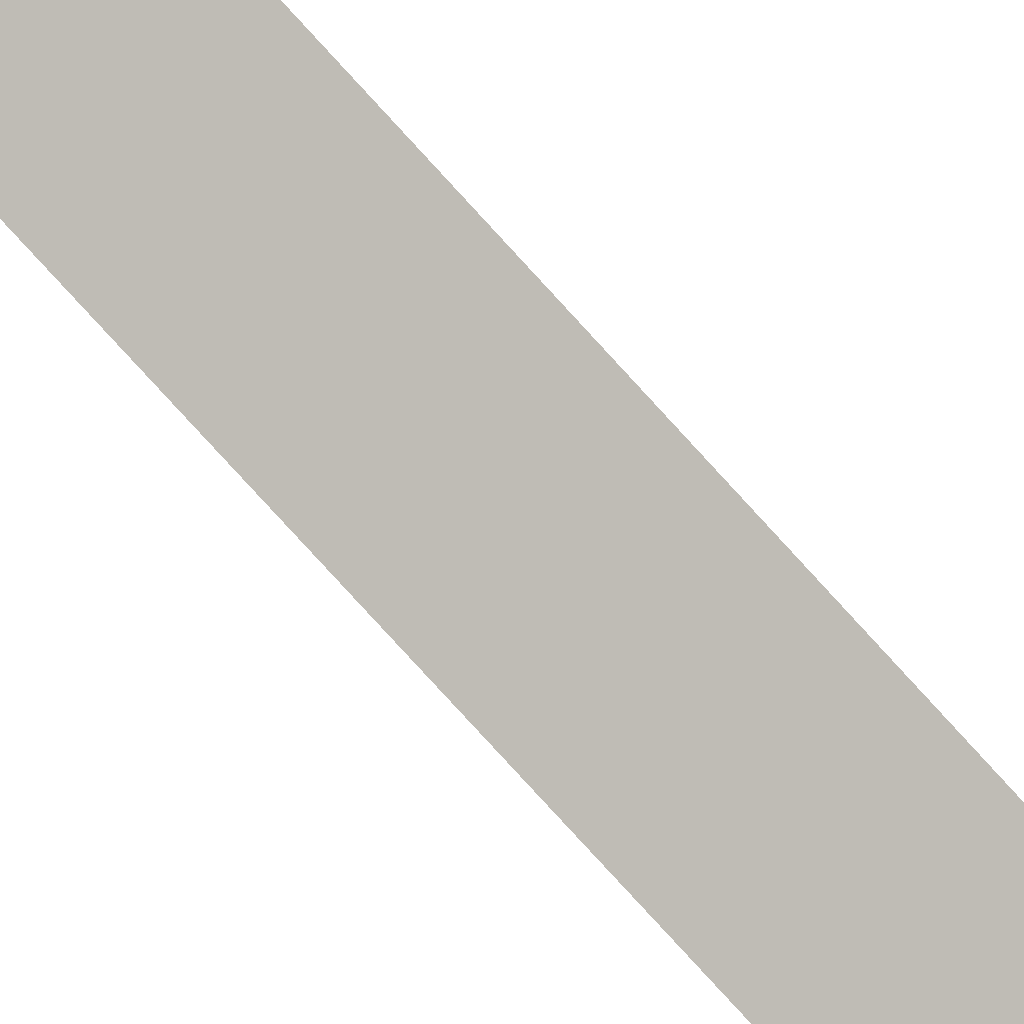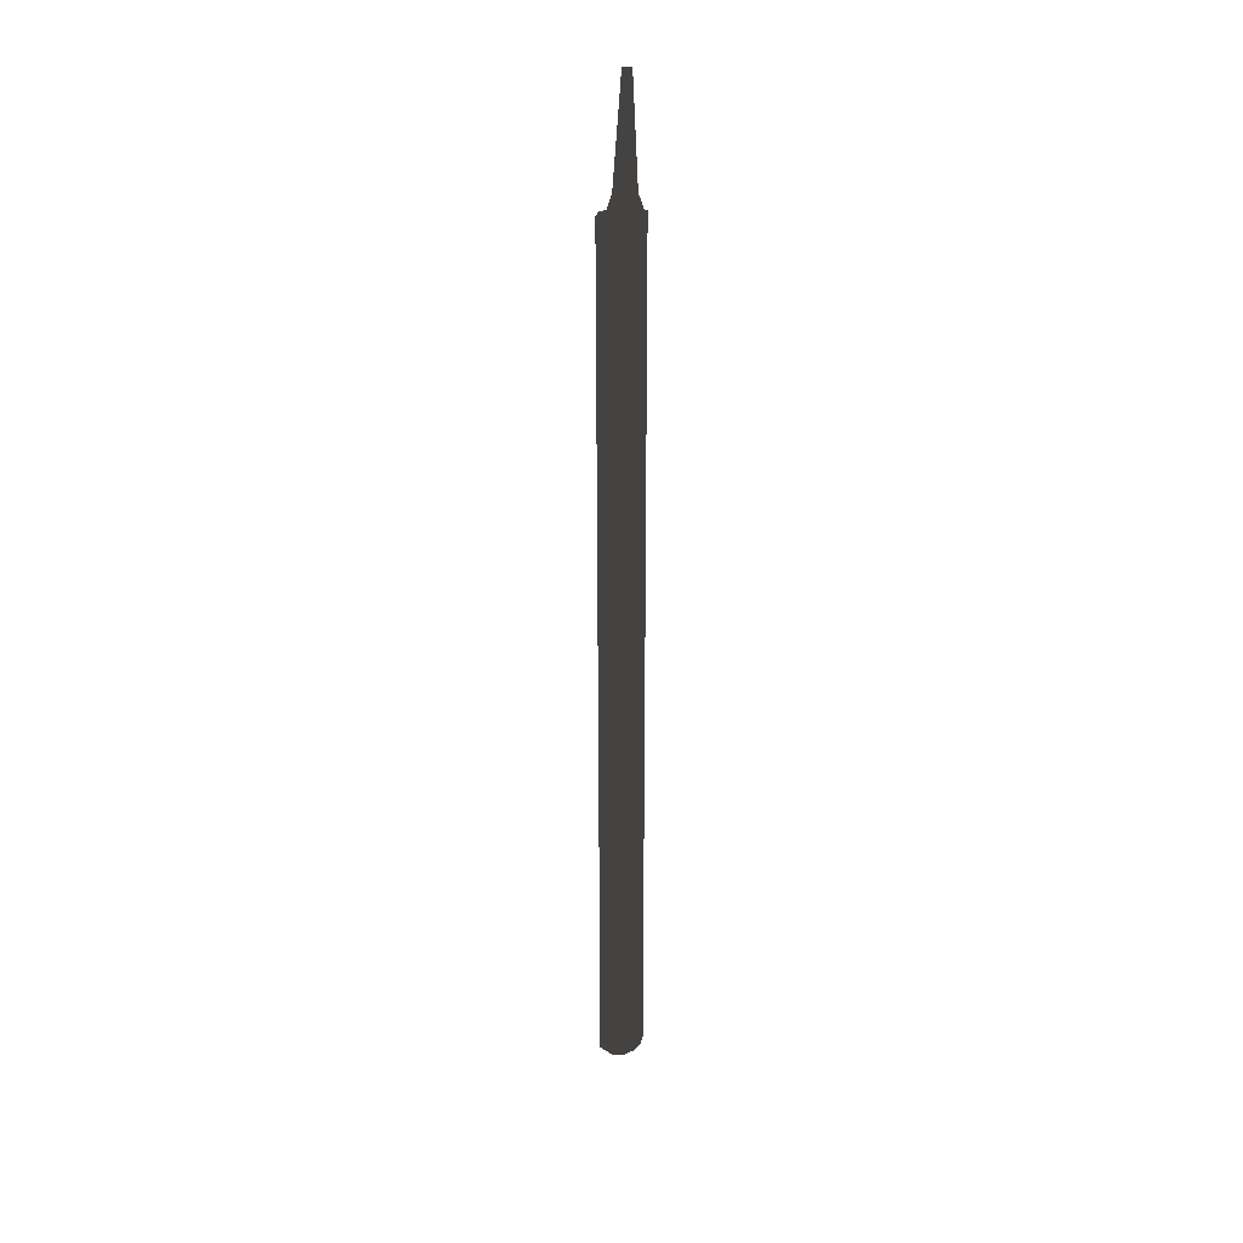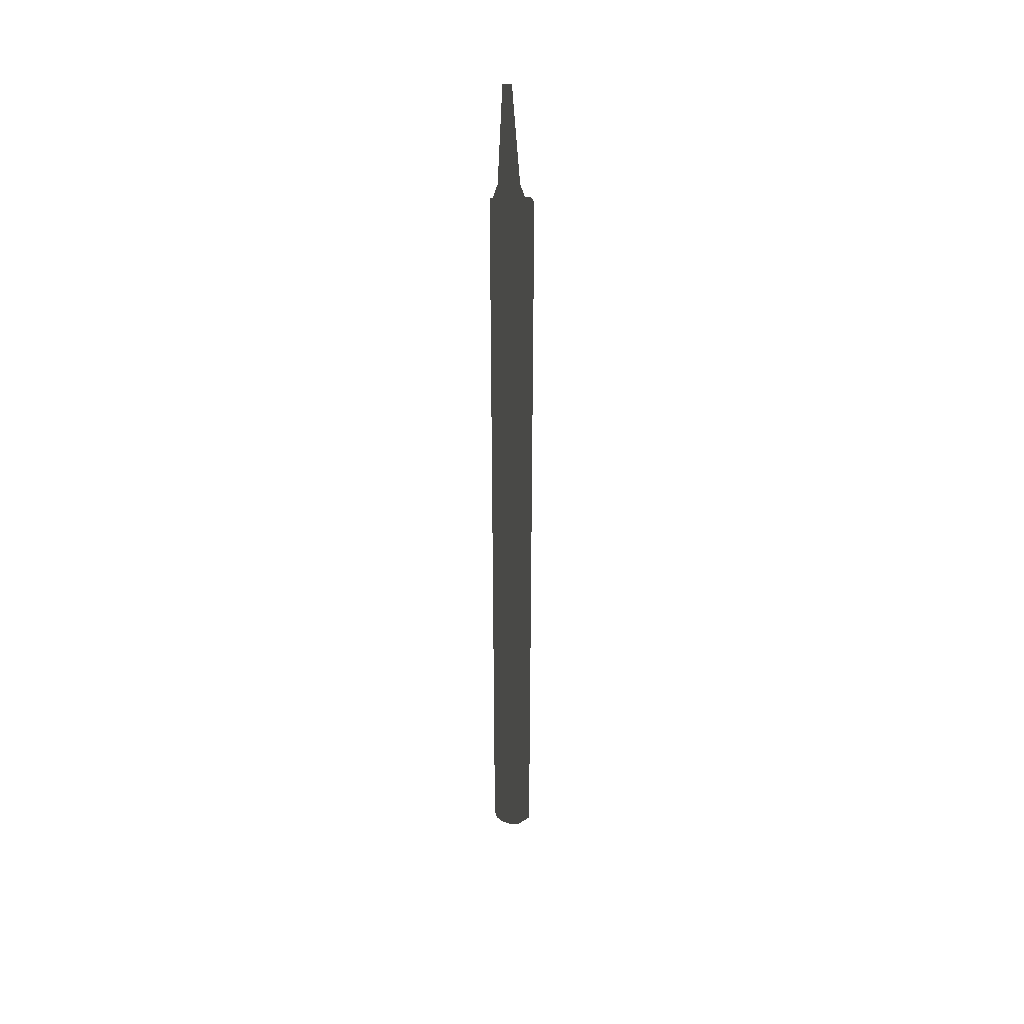
<metadata>
{"format":"obj","ext":"obj","renderer":"f3d","projection":"perspective","resolution":1024,"background":"white","views":[{"elev":-58.5,"azim":38.4,"up":"+Y"},{"elev":28.4,"azim":127.3,"up":"+Z"},{"elev":37.6,"azim":-48.6,"up":"+Z"}]}
</metadata>
<code>
o instance_9/Component_7/ID299#ID299
v -0.007272 0.01161 0.08404
v 0.003174 0.000165 0.2082
v -0.003233 0.007182 0.2082
v -0.01366 0.0186 -0.9768
v -0.01121 0.01592 0.06668
v -0.01366 0.0186 0.06668
v 0.01912 -0.0173 0.06668
v 0.02164 -0.02006 0.06073
v 0.02164 -0.02006 -0.9727
v 0.02164 -0.02006 -0.9899
v -0.0115 0.01623 -0.9885
v -0.006316 0.01056 -0.9979
v 0.01131 -0.008745 -1.003
v 0.000981 0.002567 -1.003
v 0.01036 -0.007706 0.08404
v 0.003893 -0.00061 0.2082
v 0.0143 -0.01202 0.06668
v 0.01912 -0.0173 0.06668
v -0.01121 0.01592 0.06668
v 0.0143 -0.01202 0.06668
v 0.01036 -0.007706 0.08404
v -0.007272 0.01161 0.08404
v 0.003174 0.000165 0.2082
v 0.003893 -0.00061 0.2082
v 0.000981 0.002567 -1.003
v -0.006316 0.01056 -0.9979
v 0.01131 -0.008745 -1.003
v 0.02164 -0.02006 -0.9899
v -0.0115 0.01623 -0.9885
v -0.01366 0.0186 -0.9768
v 0.02164 -0.02006 -0.9727
v 0.02164 -0.02006 0.06073
v -0.01366 0.0186 0.06668
v -0.003233 0.007182 0.2082
f 1 2 3
f 4 5 6
f 5 4 7
f 7 4 8
f 8 4 9
f 9 4 10
f 10 4 11
f 10 11 12
f 10 12 13
f 13 12 14
f 2 15 16
f 15 2 1
f 15 1 5
f 15 5 17
f 17 5 7
f 18 19 20
f 20 19 21
f 19 22 21
f 22 23 21
f 24 21 23
f 25 26 27
f 27 26 28
f 26 29 28
f 29 30 28
f 28 30 31
f 31 30 32
f 32 30 18
f 18 30 19
f 33 19 30
f 34 23 22

</code>
